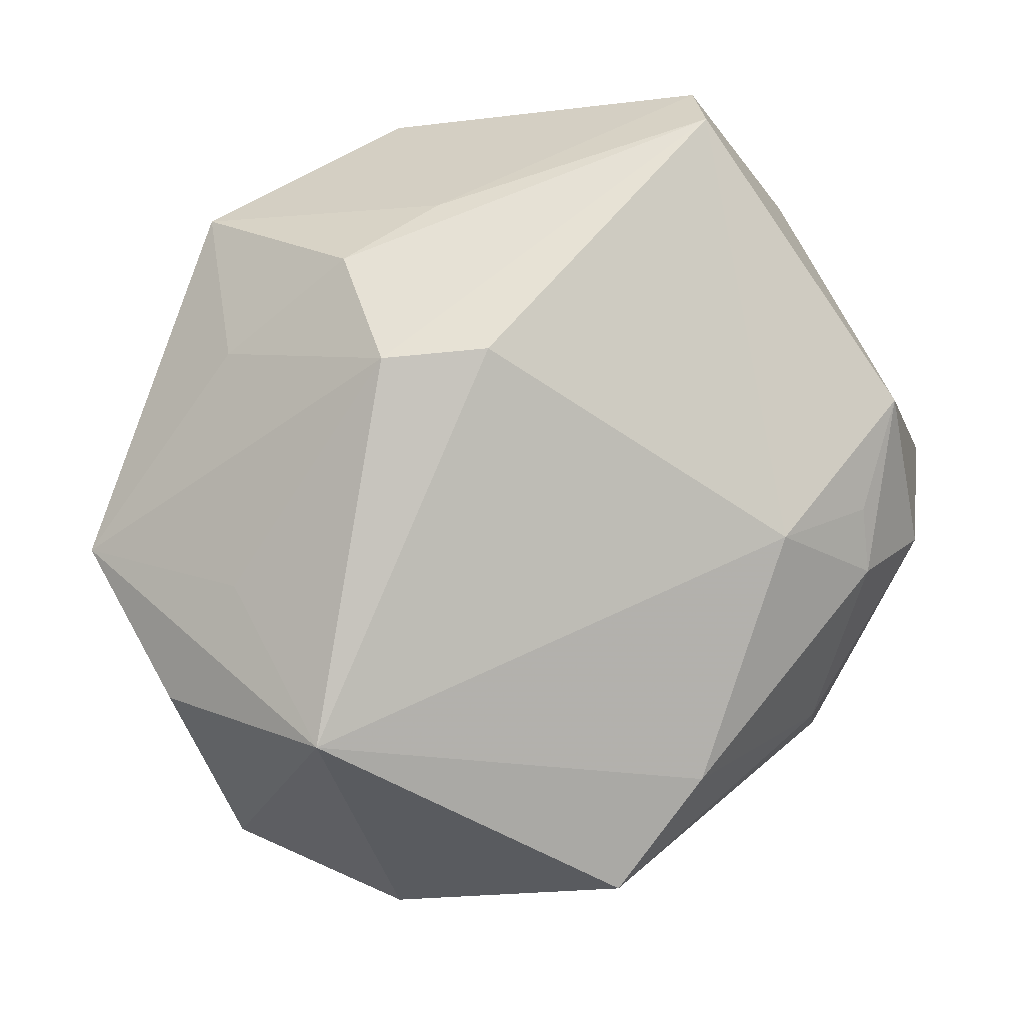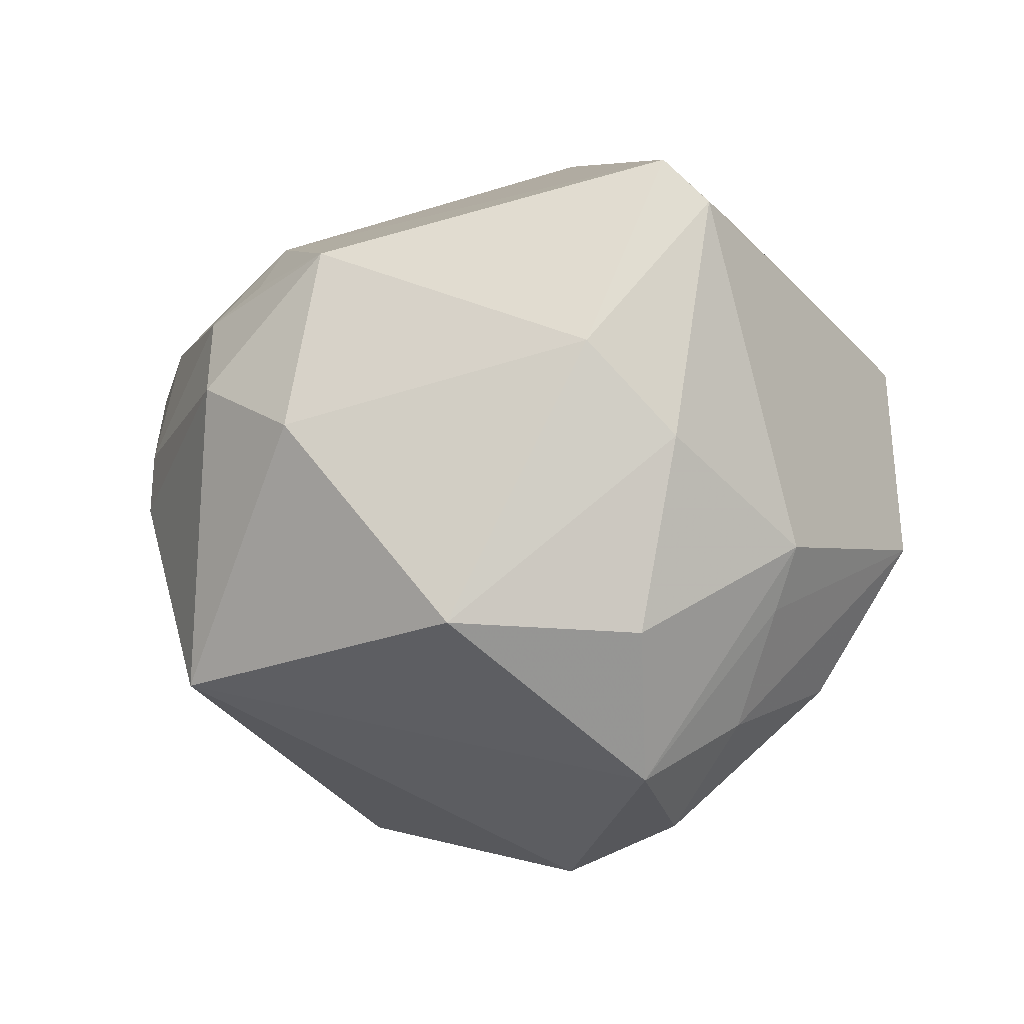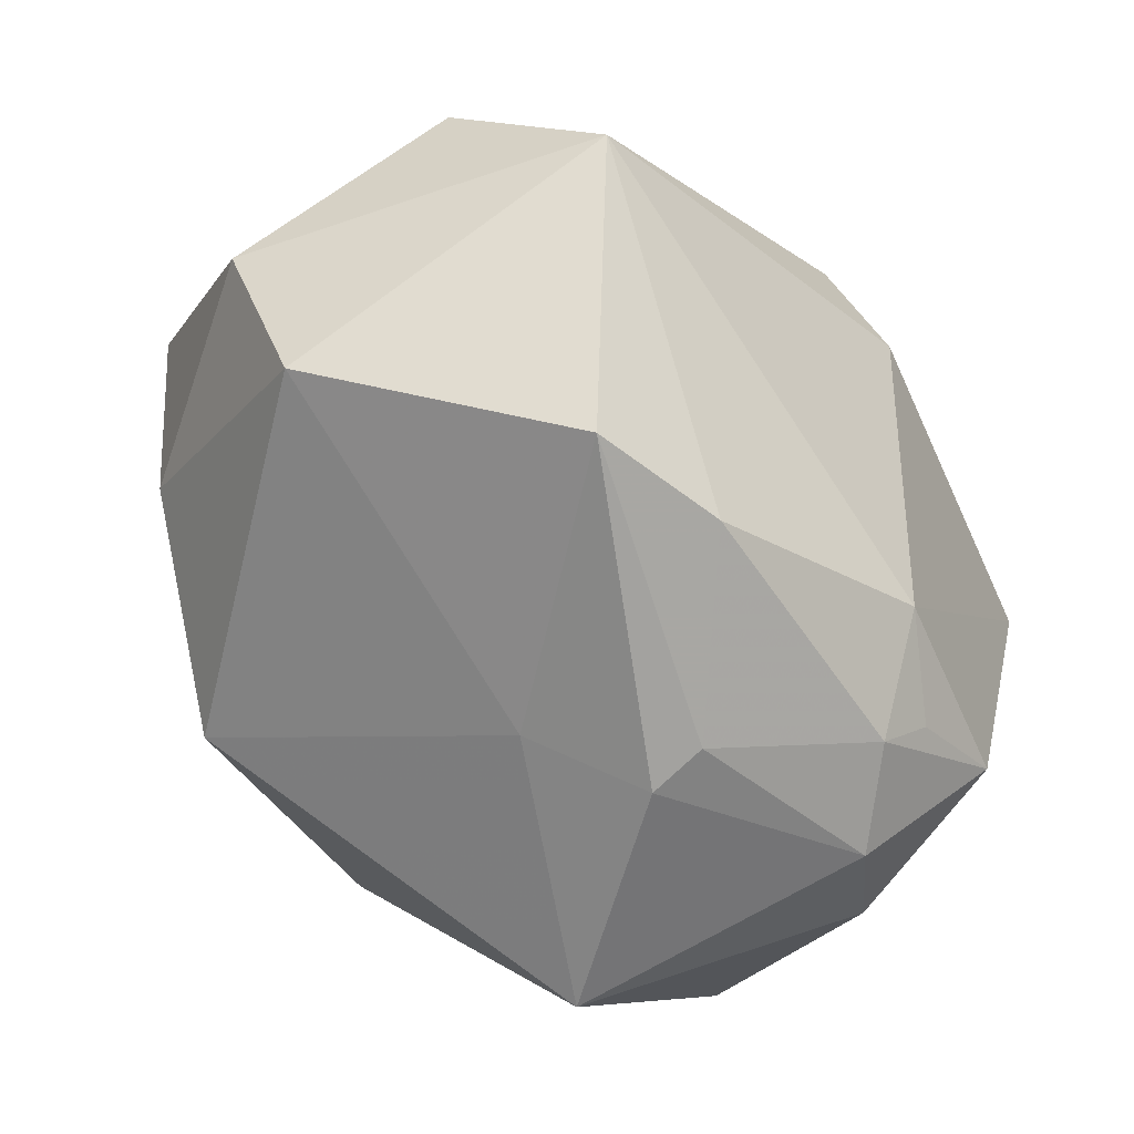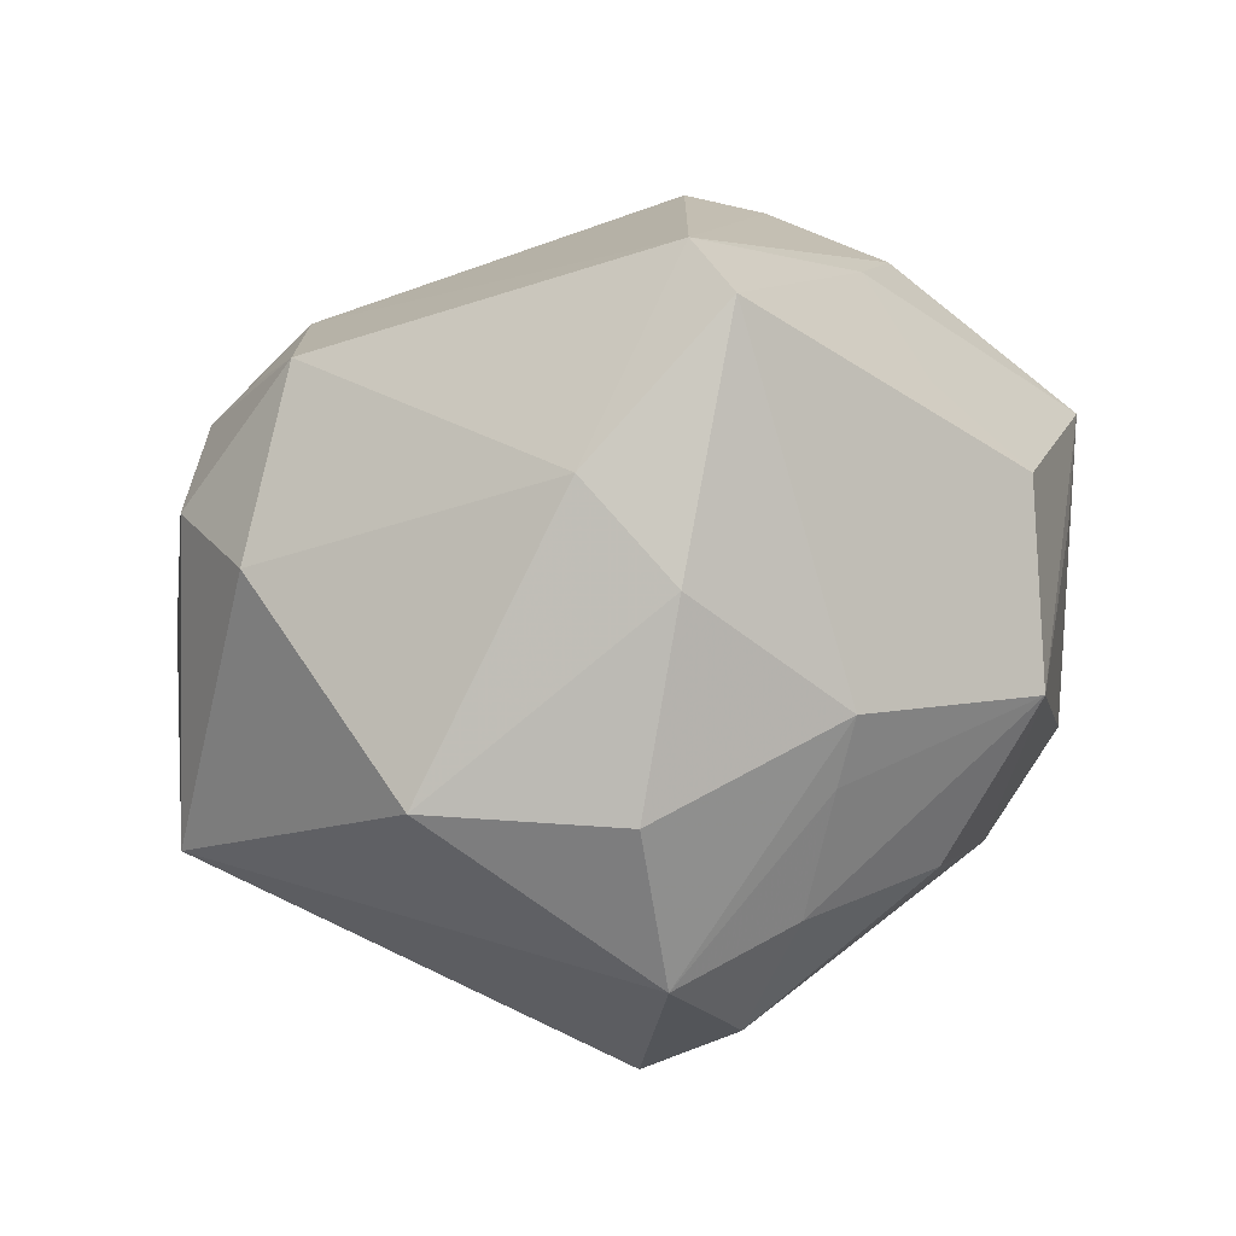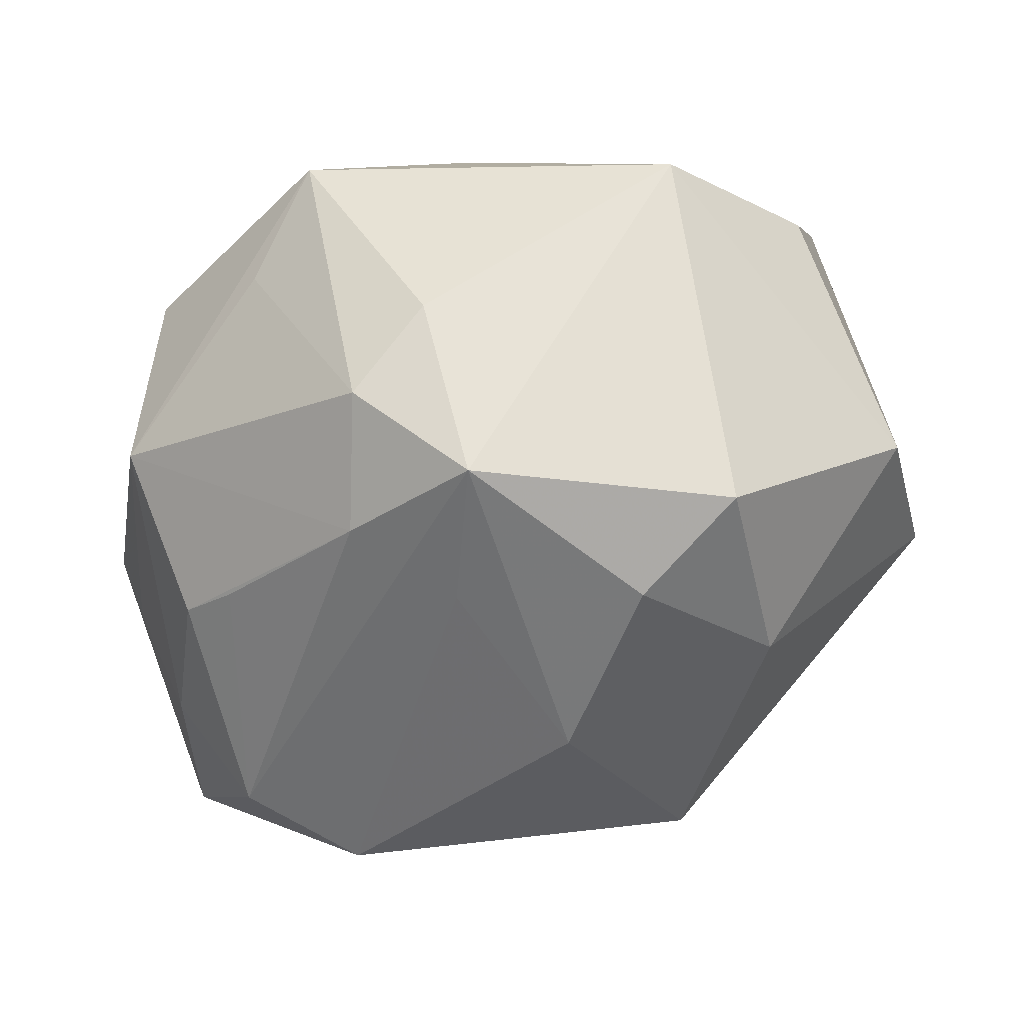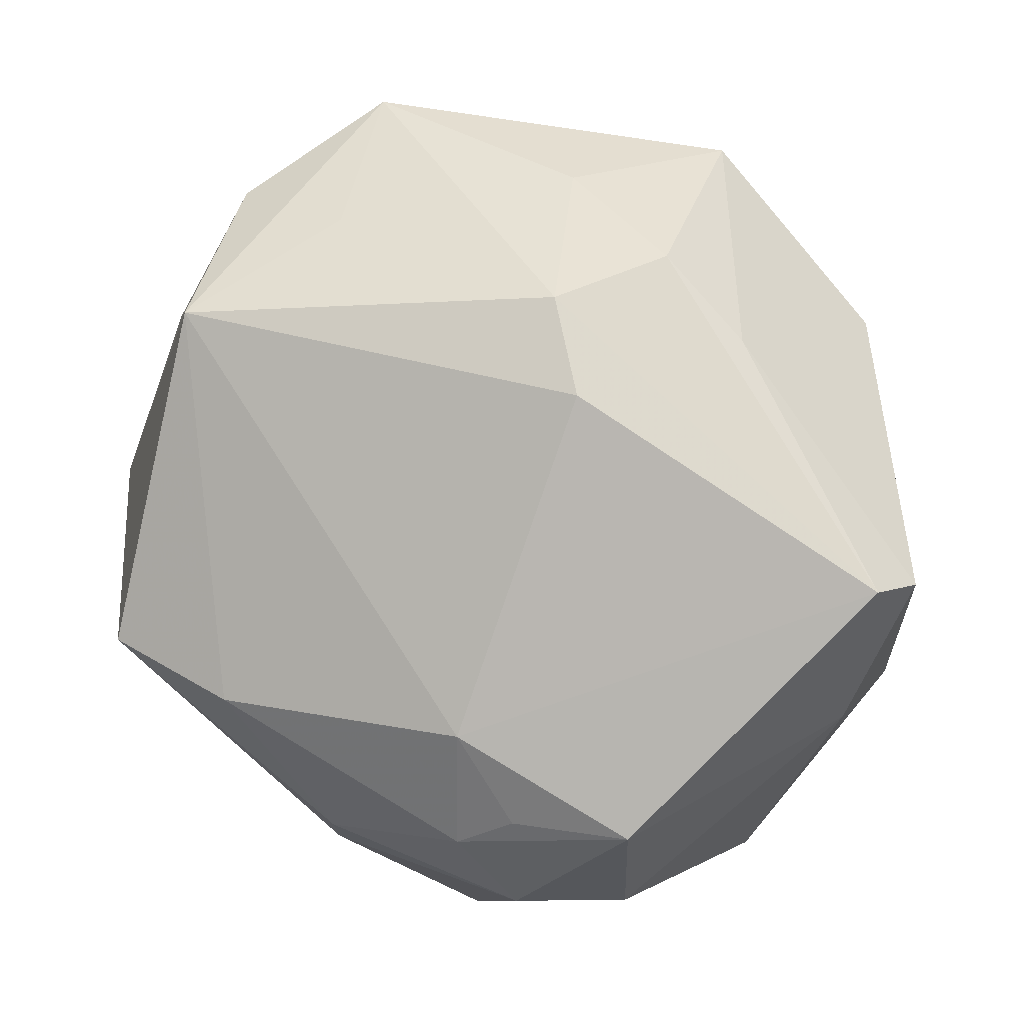
<metadata>
{"format":"obj","ext":"obj","renderer":"f3d","projection":"perspective","resolution":1024,"background":"white","views":[{"elev":75.8,"azim":-34.6,"up":"+Z"},{"elev":-3.8,"azim":92.1,"up":"+Z"},{"elev":-77.1,"azim":-54.1,"up":"+Y"},{"elev":3.1,"azim":106.3,"up":"+Z"},{"elev":-31.7,"azim":-135.2,"up":"+Z"},{"elev":77.8,"azim":47.4,"up":"+Z"}]}
</metadata>
<code>
v 0.01484 -0.02246 0.0234
v 0.01065 0.03475 0.0116
v 0.01396 0.004561 -0.03536
v -0.01413 0.01885 -0.02419
v 0.02978 0.0113 -0.02623
v 0.01158 -0.03584 -0.001249
v 0.03107 0.01307 0.02848
v 0.01331 0.02739 0.01849
v -0.03158 -0.02665 -0.005857
v -0.02771 0.00963 -0.02564
v -0.003873 0.0355 0.007155
v -0.03755 0.01516 0.01311
v 0.03168 -0.01721 0.02017
v 0.03519 -0.01992 0.004603
v -0.01568 0.03317 -0.01013
v -0.01478 -0.03905 0.0123
v 0.02349 -0.02375 0.01845
v 0.01229 0.02807 -0.01861
v 0.02648 0.02303 -0.01126
v -0.003089 -0.03547 0.01568
v -0.009927 0.0278 -0.0194
v -0.02354 0.02673 -0.01875
v 0.02841 -0.02776 0.008485
v 0.02329 0.01978 -0.02155
v 0.00658 0.02778 -0.01911
v -0.03071 -0.01467 0.02512
v -0.01702 0.02129 0.02167
v 0.01235 0.03608 -0.005227
v -0.02821 -0.006889 -0.02453
v -0.02864 0.002381 0.02199
v 0.02111 -0.02838 0.01531
v 0.03621 0.01394 0.003443
v 0.0009617 0.004654 0.03412
v 0.02461 -0.02965 -0.01798
v 0.002441 -0.03242 -0.007533
v 0.03908 -0.005522 -0.01261
v 0.006148 0.0205 0.02731
v 0.03625 0.01094 -0.01344
v 0.02792 0.02479 -0.0057
v -0.01061 0.03519 0.01636
v -0.01279 0.003418 -0.03239
v 0.03269 0.01702 0.02437
v -0.004066 0.02061 0.02867
v -0.007133 0.009503 0.03316
v 0.01098 -0.03559 0.003999
v 0.01901 0.01415 -0.03082
v 0.03668 0.006309 0.0117
v -0.02156 0.03048 -0.002447
v -0.009411 -0.01556 -0.0327
v -0.04057 -0.01189 -0.006403
v -0.03907 -0.001258 0.01446
v -0.03727 0.00802 -0.01922
f 9 26 50
f 50 12 52
f 52 12 22
f 34 49 3
f 2 28 40
f 40 12 27
f 50 26 51
f 51 12 50
f 26 12 51
f 50 52 29
f 29 9 50
f 49 9 29
f 10 52 22
f 10 29 52
f 35 9 49
f 49 34 35
f 35 34 6
f 14 34 36
f 14 36 47
f 47 13 14
f 47 36 32
f 7 13 47
f 40 28 11
f 11 15 40
f 28 15 11
f 22 12 48
f 48 15 22
f 48 12 40
f 40 15 48
f 26 9 16
f 16 35 6
f 9 35 16
f 4 46 3
f 22 46 4
f 49 29 41
f 29 10 41
f 3 49 41
f 41 4 3
f 41 10 22
f 22 4 41
f 47 32 42
f 42 7 47
f 28 2 42
f 21 46 22
f 22 15 21
f 21 15 28
f 28 18 21
f 24 18 28
f 24 46 18
f 30 12 26
f 8 2 40
f 8 42 2
f 26 33 44
f 44 30 26
f 12 30 44
f 44 27 12
f 44 33 7
f 18 46 25
f 25 21 18
f 46 21 25
f 46 24 5
f 3 46 5
f 5 34 3
f 36 34 5
f 28 42 39
f 39 42 32
f 45 16 6
f 1 33 26
f 13 7 1
f 7 33 1
f 6 34 23
f 23 45 6
f 31 45 23
f 34 14 23
f 23 14 13
f 13 31 23
f 40 27 43
f 27 44 43
f 43 44 7
f 19 24 28
f 28 39 19
f 19 5 24
f 19 39 5
f 38 39 32
f 5 39 38
f 38 32 36
f 36 5 38
f 31 1 20
f 16 45 20
f 20 45 31
f 26 16 20
f 20 1 26
f 17 31 13
f 13 1 17
f 17 1 31
f 40 43 37
f 37 43 7
f 7 42 37
f 37 8 40
f 42 8 37

</code>
